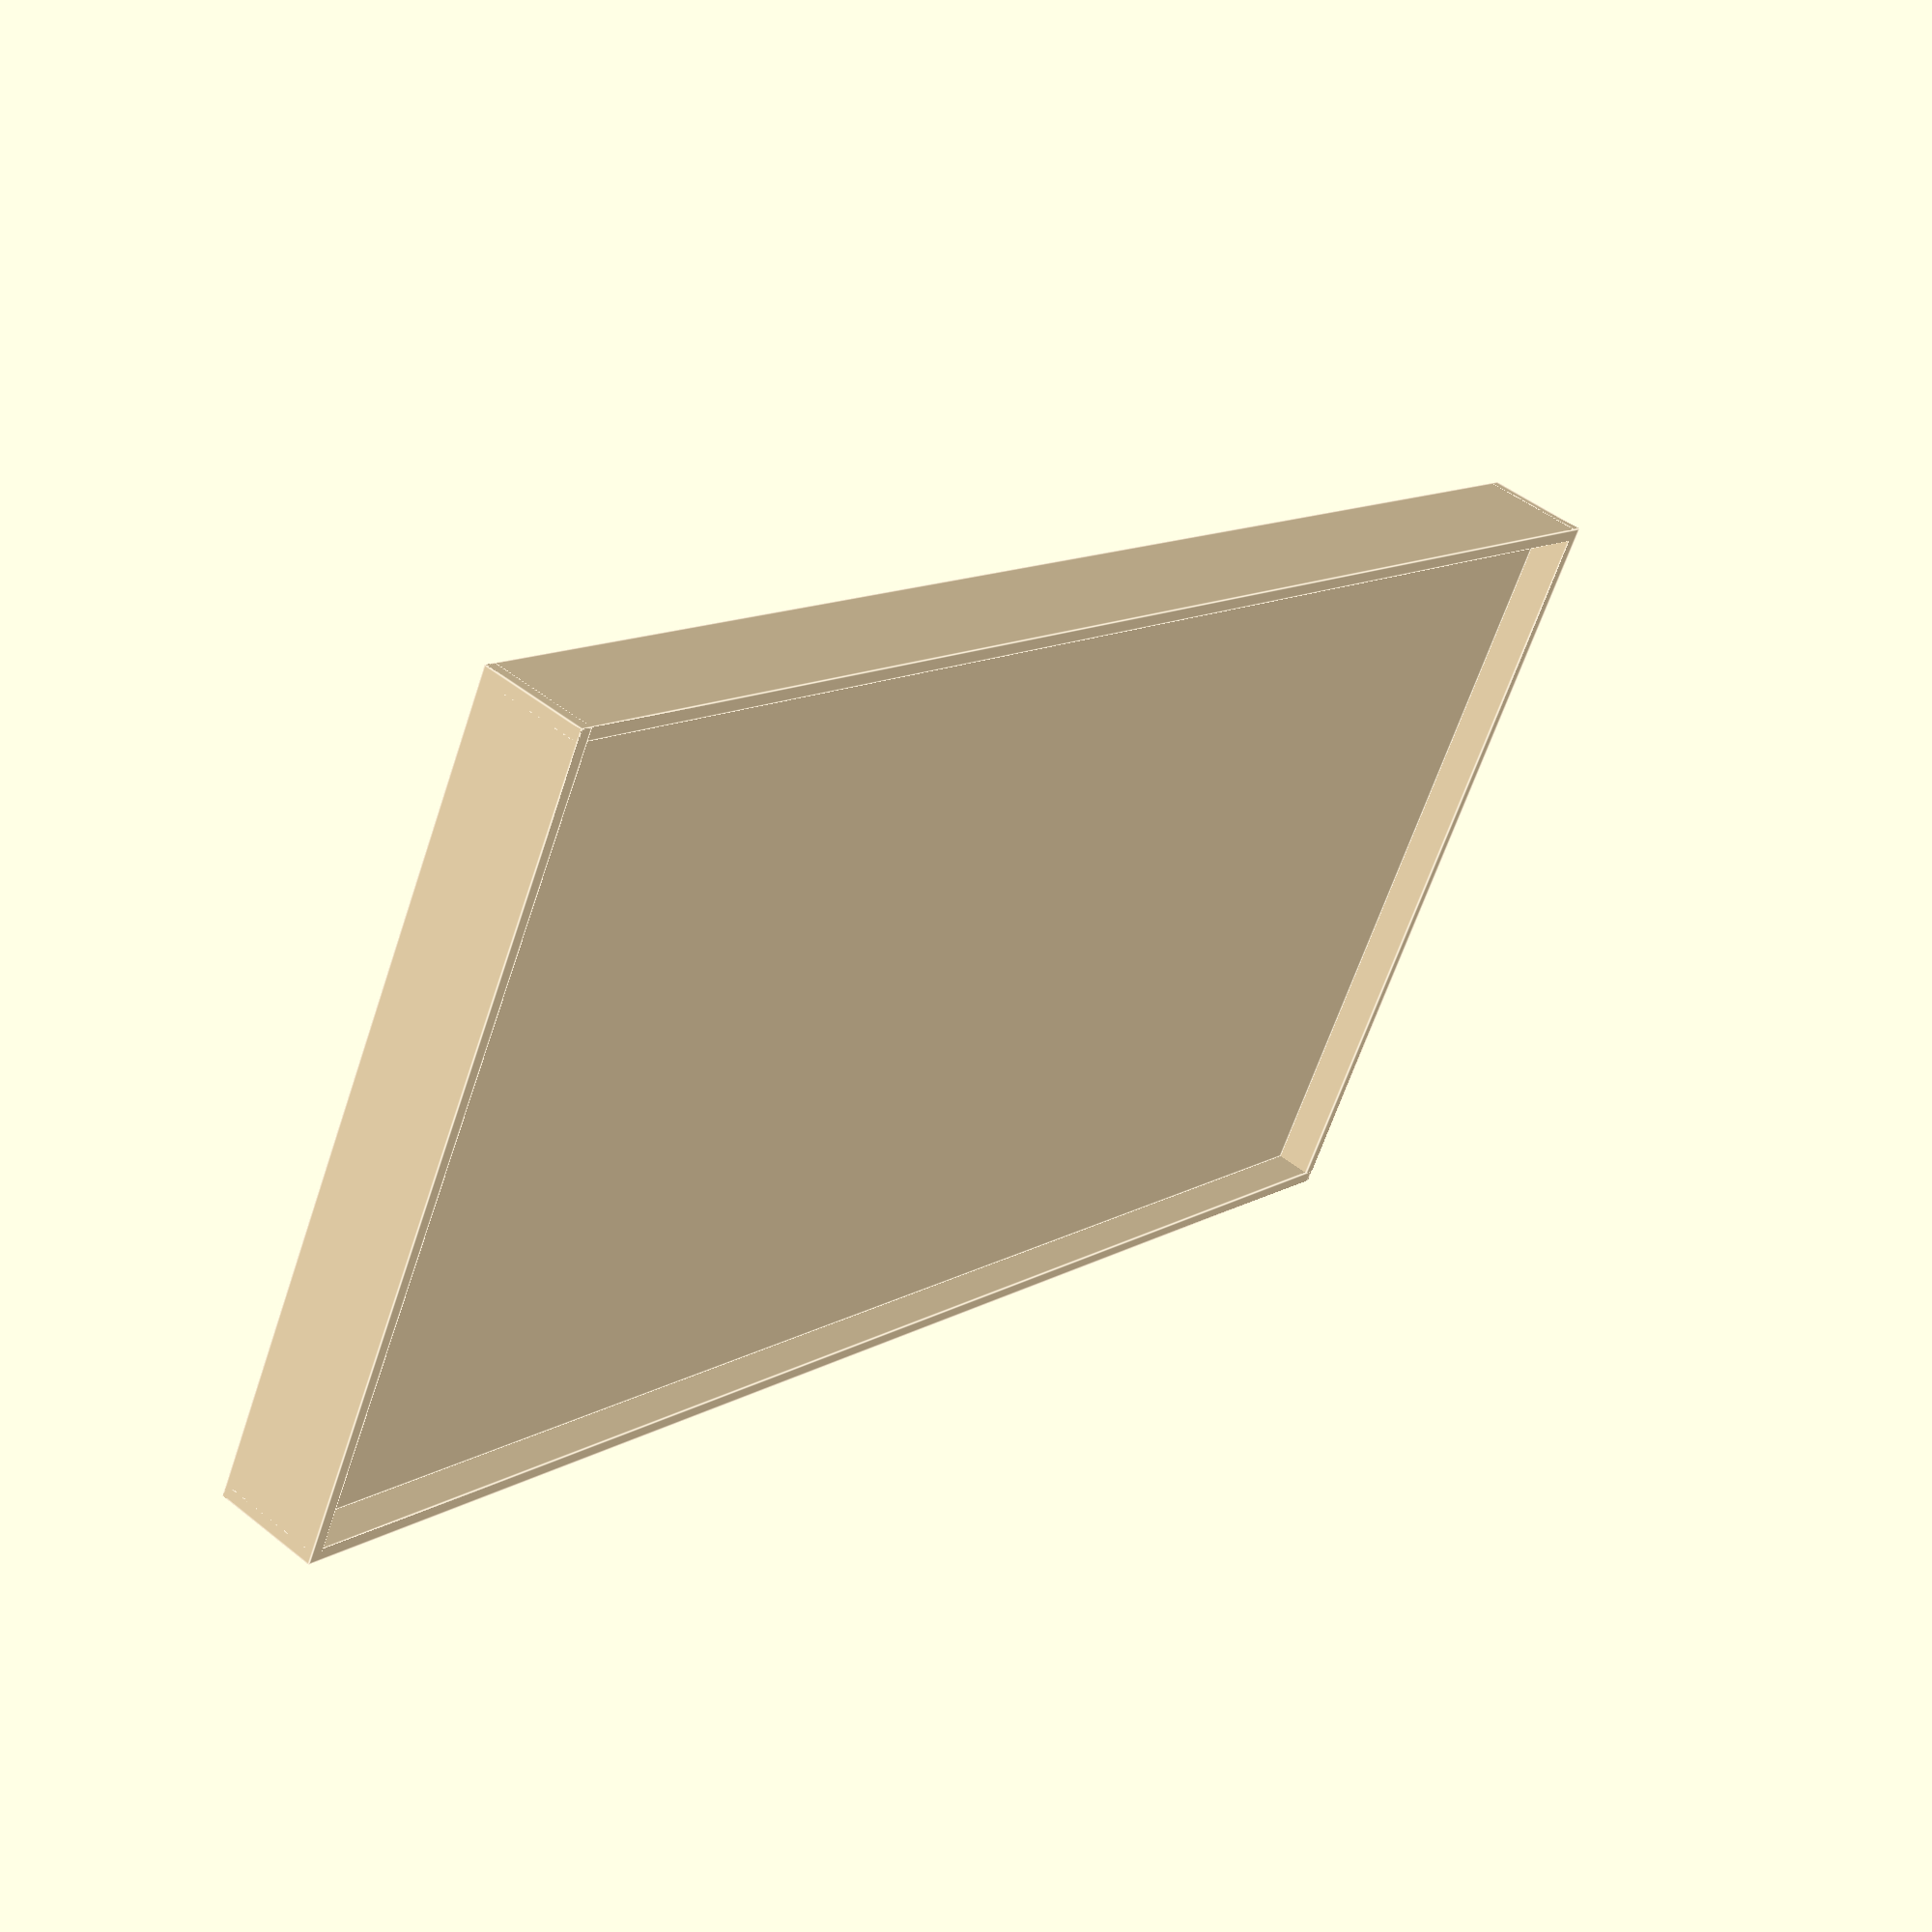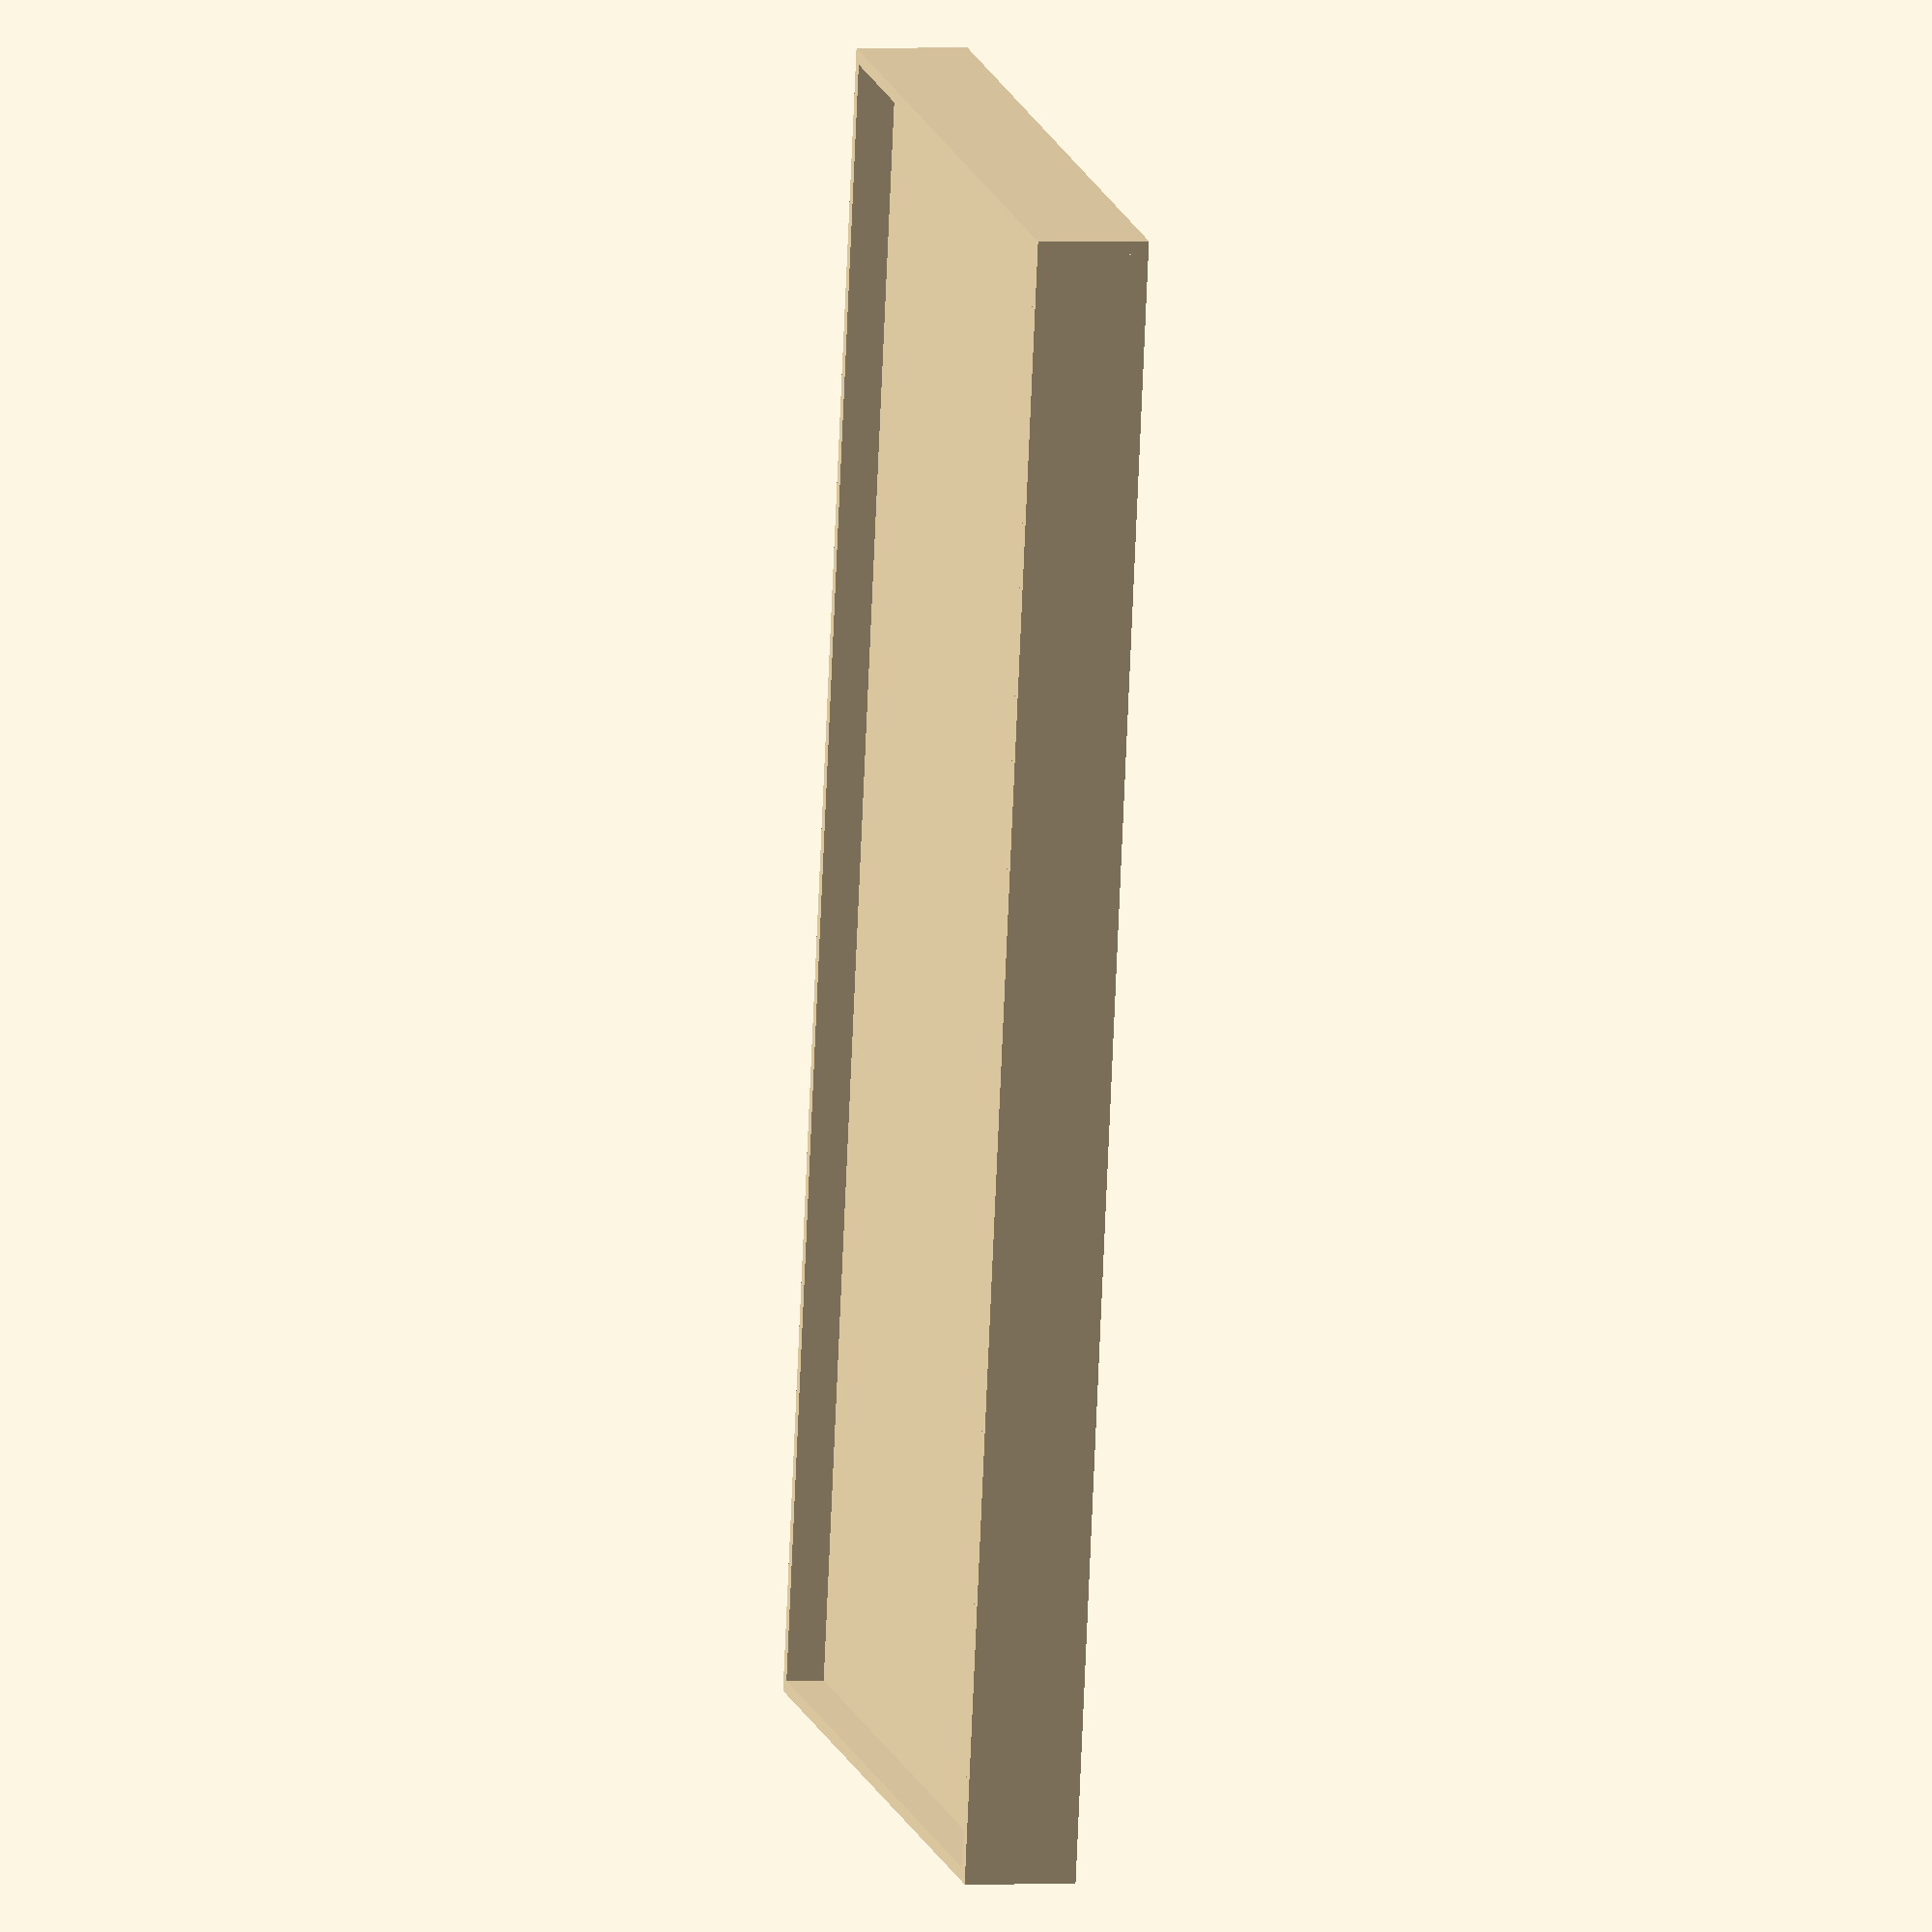
<openscad>
/*

    Top
    
    By Anton Augustsson


*/



module top (
    standardSheathingWidth,
    standardSheathingLength,
    mdfTopThickness,
    plywoodTopThickness,
    edgeTopThickness,
    edgeTopWidth,
    edgeTopLengthX,
    edgeTopLengthY,
    listTopThickness,
    listTopWidth,
    listTopLengthX,
    listTopLengthY,
    x,y,z
    ){
/*
    ---------- Local varibles ---------- 
*/


/*
    ---------- Code ---------- 
*/

translate([
    x,
    y,
    z]) 
union () {

// Left
color("Wheat")


// top ply
color("Wheat")
translate([
    0,
    0,
    0]) 
cube(size = [
    standardSheathingLength,
    standardSheathingWidth,
    plywoodTopThickness]);
       
       
// top front edge
color("Wheat")
translate([
    -edgeTopThickness,
    -edgeTopThickness,
    plywoodTopThickness
    +listTopWidth+mdfTopThickness
    -edgeTopWidth]) 
cube(size = [
    edgeTopLengthX,
    edgeTopThickness,
    edgeTopWidth]);
    
// top back edge
color("Wheat")
translate([
    -edgeTopThickness,
    standardSheathingWidth,
    plywoodTopThickness
    +listTopWidth+mdfTopThickness
    -edgeTopWidth]) 
cube(size = [
    edgeTopLengthX,
    edgeTopThickness,
    edgeTopWidth]);

// top left edge
color("Wheat")
translate([
    -edgeTopThickness,
    -edgeTopThickness,
    plywoodTopThickness
    +listTopWidth+mdfTopThickness
    -edgeTopWidth]) 
cube(size = [
    edgeTopThickness,
    edgeTopLengthY,
    edgeTopWidth]);
    
// top right edge
color("Wheat")
translate([
    standardSheathingLength,
    -edgeTopThickness,
    plywoodTopThickness
    +listTopWidth+mdfTopThickness
    -edgeTopWidth]) 
cube(size = [
    edgeTopThickness,
    edgeTopLengthY,
    edgeTopWidth]);
    
    
// top left list
translate([
    0,
    0,
    plywoodTopThickness]) 
cube(size = [
    edgeTopThickness,
    listTopLengthY,
    listTopWidth]);

// top midle left list
translate([
    standardSheathingLength/4,
    0,
    plywoodTopThickness]) 
cube(size = [
    edgeTopThickness,
    listTopLengthY,
    listTopWidth]);

// top midle list
translate([
    standardSheathingLength/2,
    0,
    plywoodTopThickness]) 
cube(size = [
    edgeTopThickness,
    listTopLengthY,
    listTopWidth]);

// top right midle list
translate([
    standardSheathingLength/4*3,
    0,
    plywoodTopThickness]) 
cube(size = [
    edgeTopThickness,
    listTopLengthY,
    listTopWidth]);

// top right list
translate([
    standardSheathingLength-edgeTopThickness,
    0,
    plywoodTopThickness]) 
cube(size = [
    edgeTopThickness,
    listTopLengthY,
    listTopWidth]);


// top left lenght list
color("Gray")
translate([
    edgeTopThickness*1+listTopLengthX*0,
    standardSheathingWidth/2
    -edgeTopThickness,
    plywoodTopThickness]) 
cube(size = [
    listTopLengthX,
    edgeTopThickness,
    listTopWidth]);


// top left middle lenght list
color("Gray")
translate([
    edgeTopThickness*2+listTopLengthX*1,
    standardSheathingWidth/2
    -edgeTopThickness,
    plywoodTopThickness]) 
cube(size = [
    listTopLengthX,
    edgeTopThickness,
    listTopWidth]);


// top right midle lenght list
color("Gray")
translate([
    edgeTopThickness*3+listTopLengthX*2,
    standardSheathingWidth/2
    -edgeTopThickness,
    plywoodTopThickness]) 
cube(size = [
    listTopLengthX,
    edgeTopThickness,
    listTopWidth]);

// top right lenght list
color("Gray")
translate([
    edgeTopThickness*4+listTopLengthX*3,
    standardSheathingWidth/2
    -edgeTopThickness,
    plywoodTopThickness]) 
cube(size = [
    listTopLengthX,
    edgeTopThickness,
    listTopWidth]);



// mdf top
color("BurlyWood")
translate([
    0,
    0,
    plywoodTopThickness
    +listTopWidth]) 
cube(size = [
    standardSheathingLength,
    standardSheathingWidth,
    mdfTopThickness]);


}}
    
/*
    ---------- Example ---------- 
*/

standardSheathingWidth = 1220; 
standardSheathingLength = 2440;

mdfTopThickness = 19;
plywoodTopThickness = 12;

// Side protection for ply and mdf
edgeTopThickness = 20; 
edgeTopWidth = 167;
edgeTopLengthX = standardSheathingLength
    +2*edgeTopThickness;
edgeTopLengthY = standardSheathingWidth
    +2*edgeTopThickness;

// 4 list betweend mdf and ply (Pine)
listTopThickness = 20; 
listTopWidth = 80;
listTopLengthX = standardSheathingLength/4
    -listTopThickness;
listTopLengthY = standardSheathingWidth;

// 6 legs (Pine)
legLength = 900
    -plywoodTopThickness
    -mdfTopThickness
    -listTopWidth;
legWidth = 69;
legThickness = 42;

// 3 bottom list (Pine)
listBottomThickness = 20; 
listBottomWidth1 = 60;
listBottomWidth2 = listBottomWidth1
    -plywoodTopThickness;
listBottomLengthX = standardSheathingLength;
listBottomLengthY = standardSheathingWidth;
listBottomLengthY2 = standardSheathingWidth
    +listBottomThickness*2;
bottomHeight = 100;

storageUnitLength=standardSheathingLength/2
    -legThickness*3/2;
storageUnitWidth=400;  
storageUnitHeight=(900-edgeTopWidth)
    -(bottomHeight+listBottomWidth2);
storageUnitThickness=12;


thickness= 12;

length = 500;
width  = 600;
height = 400;

x=0;
y=0;
z=legLength;
yRotate=0;

top (
    standardSheathingWidth,
    standardSheathingLength,
    mdfTopThickness,
    plywoodTopThickness,
    edgeTopThickness,
    edgeTopWidth,
    edgeTopLengthX,
    edgeTopLengthY,
    listTopThickness,
    listTopWidth,
    listTopLengthX,
    listTopLengthY,
    x,y,z
    );
</openscad>
<views>
elev=131.9 azim=151.5 roll=48.2 proj=p view=edges
elev=358.5 azim=258.4 roll=257.5 proj=o view=solid
</views>
